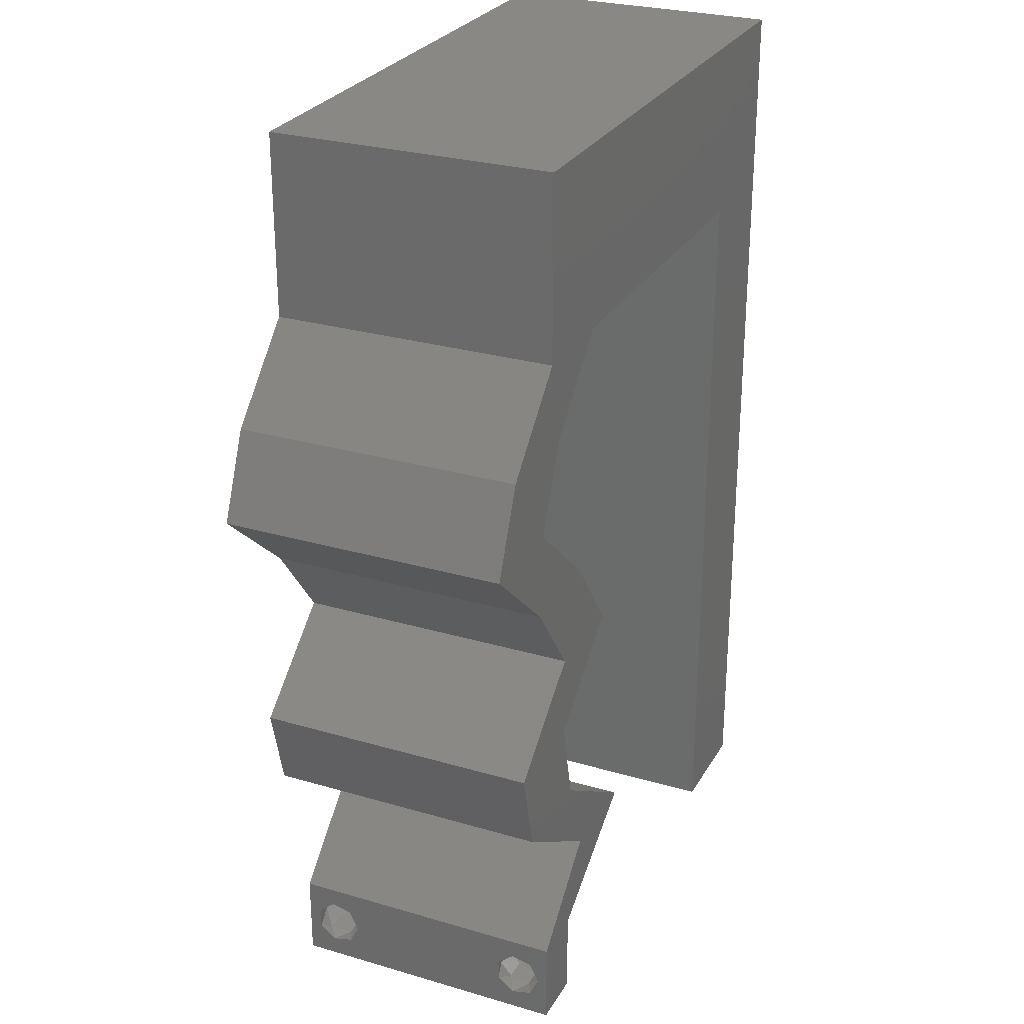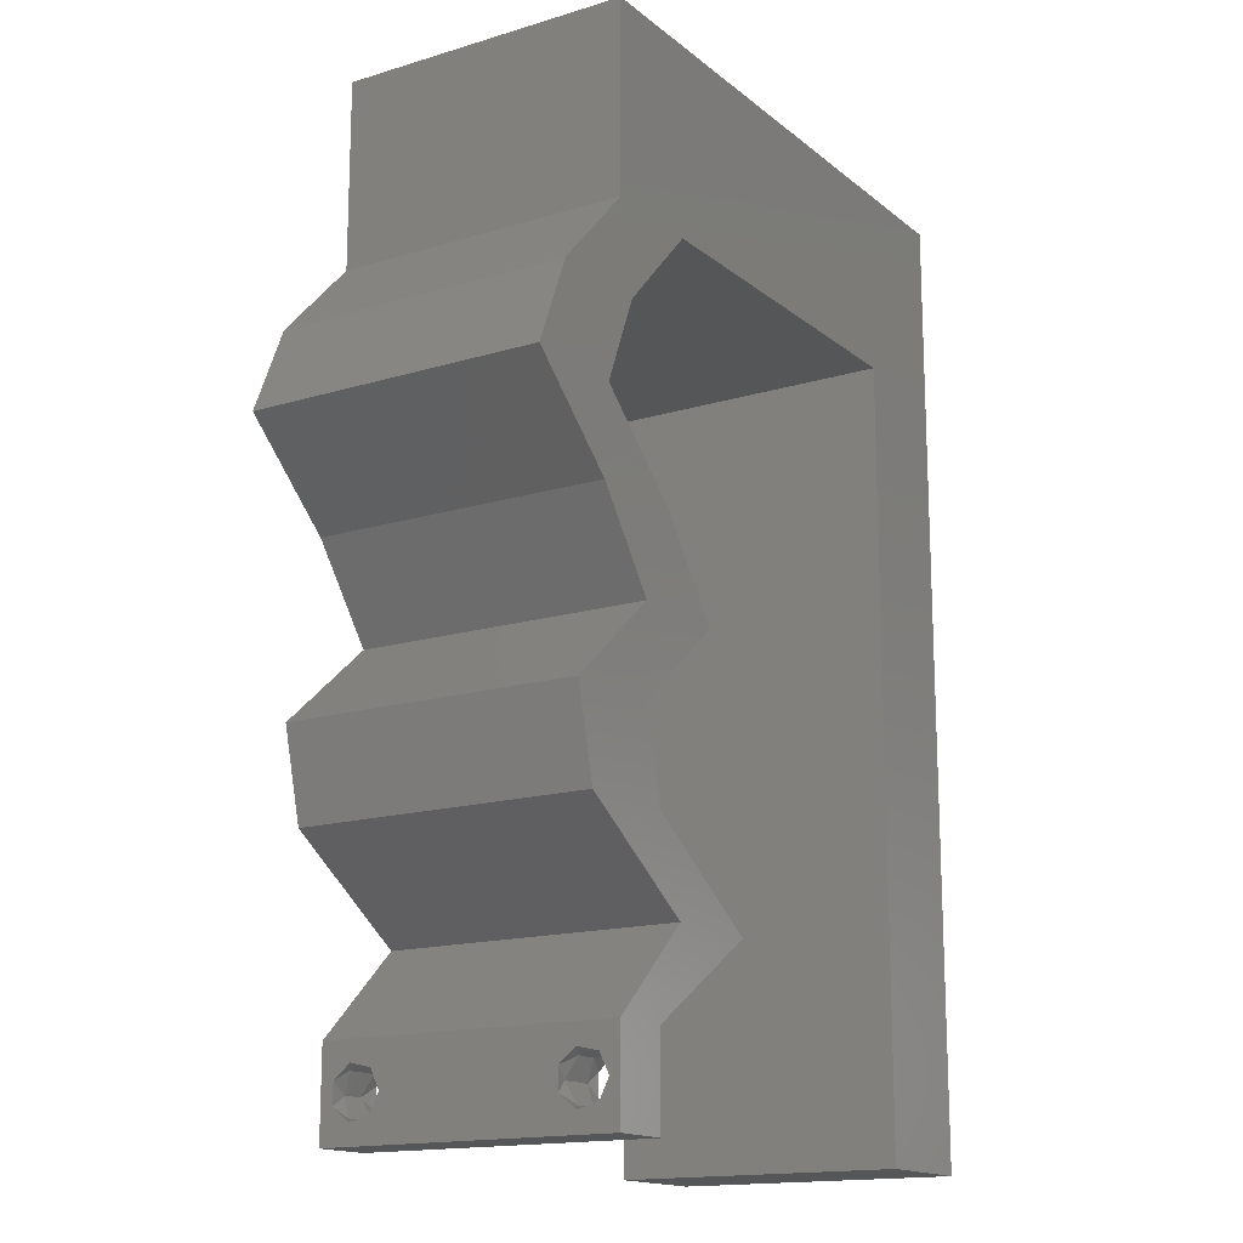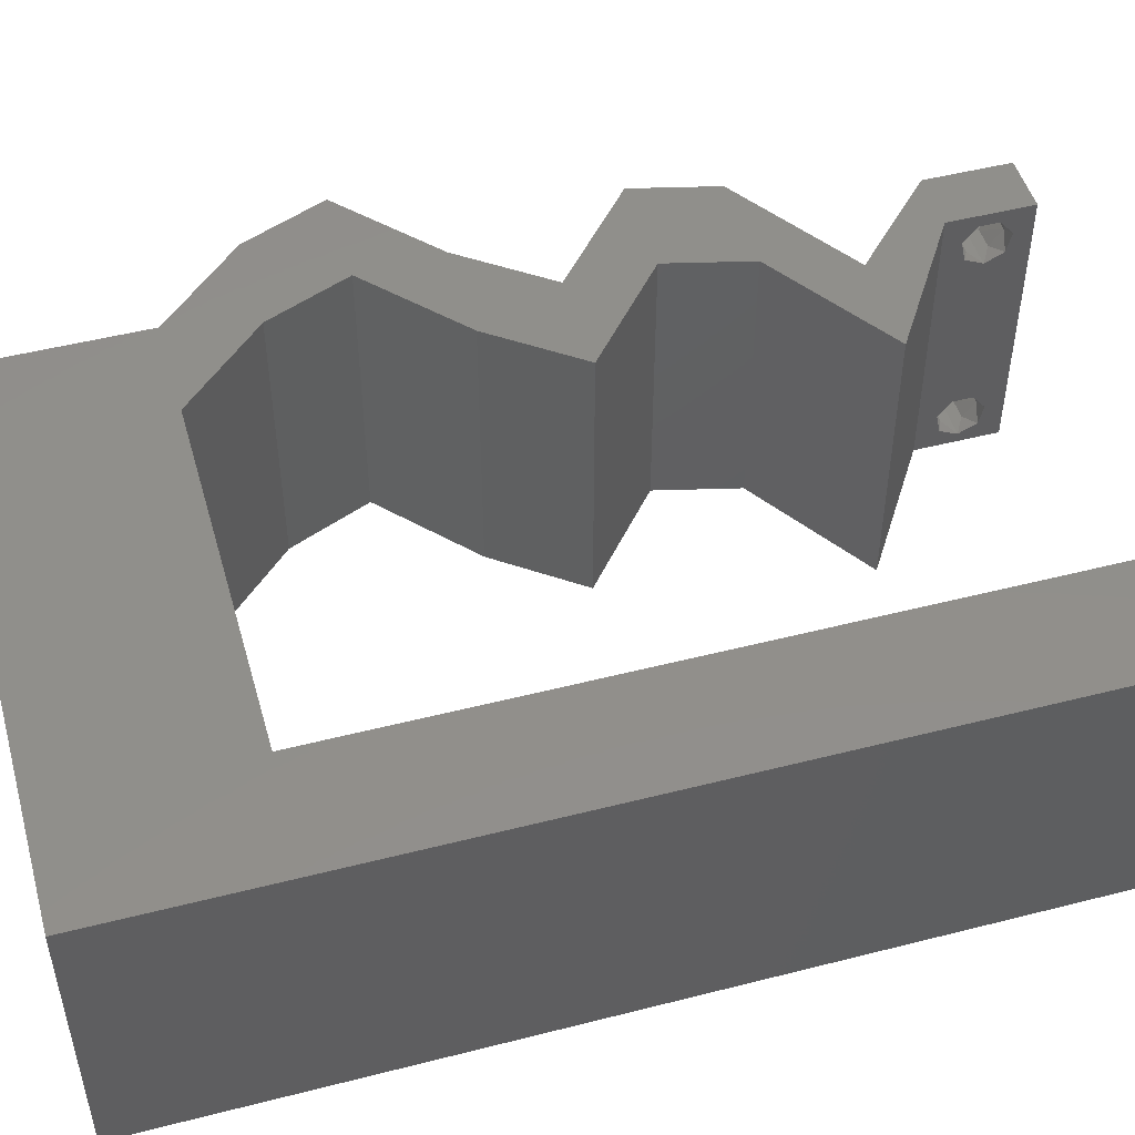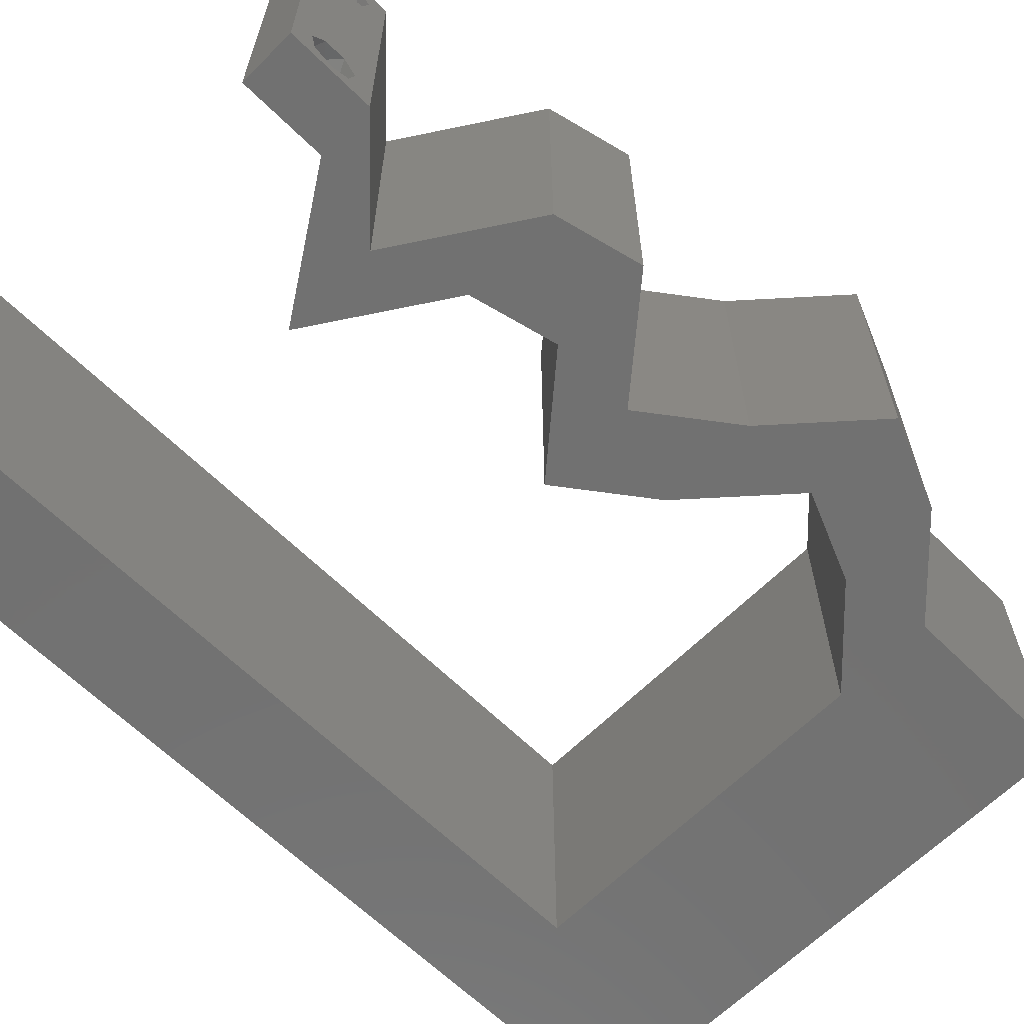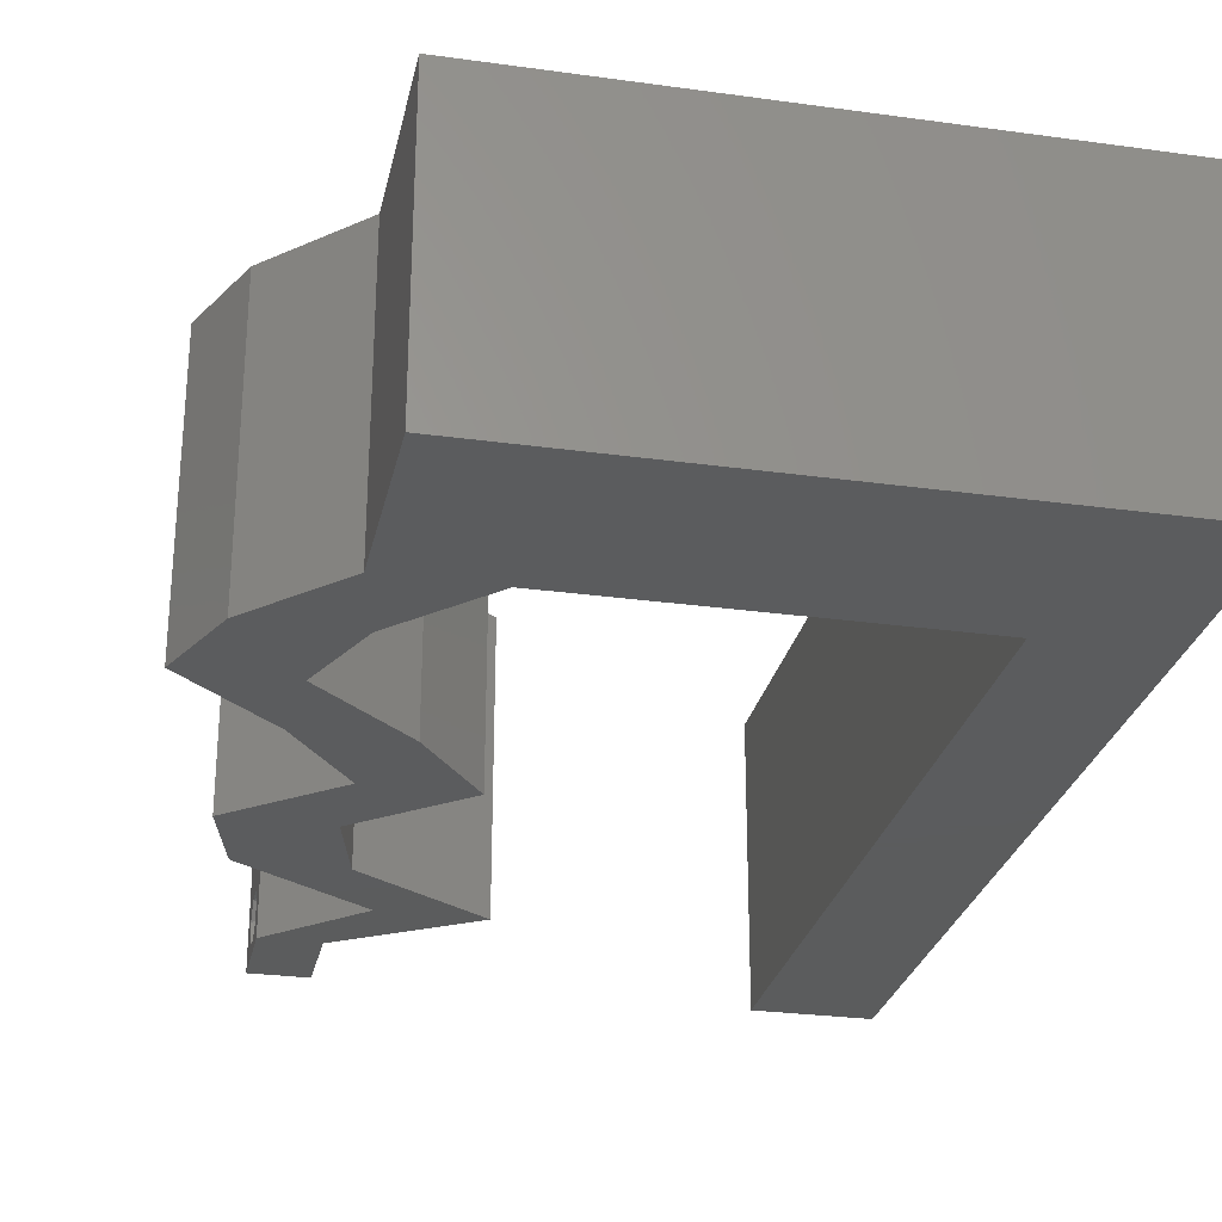
<metadata>
{"format":"stl","ext":"stl","renderer":"f3d","projection":"perspective","resolution":1024,"background":"white","views":[{"elev":27.4,"azim":114.3,"up":"+Y"},{"elev":-15.8,"azim":122.3,"up":"+Y"},{"elev":49.2,"azim":-105.8,"up":"+Z"},{"elev":-63.5,"azim":45.2,"up":"+Z"},{"elev":-27.5,"azim":168.0,"up":"+Z"}]}
</metadata>
<code>
# stl→obj: 250 verts, 504 faces
v 0.04 0 0.01
v 0.04 -0.006 0.01
v 0.04 -0.002262 0.003932
v 0.04 -0.003 0.0159
v 0.04 -0.001671 0.00134
v 0.04 0 0
v 0.04 -0.001343 0.002778
v 0.04 -0.004657 0.002778
v 0.04 -0.006 0
v 0.04 -0.004329 0.00134
v 0.04 -0.003 0.0007
v 0.04 -0.002262 0.01913
v 0.04 -0.001343 0.01798
v 0.04 0 0.02
v 0.04 -0.004657 0.01798
v 0.04 -0.003738 0.01913
v 0.04 -0.006 0.02
v 0.04 -0.004329 0.01654
v 0.04 -0.001671 0.01654
v 0.04 -0.003738 0.003932
v 0.036 -0.006 0.01
v 0.036 0 0.01
v 0.036 -0.002262 0.003932
v 0.036 -0.003 0.0159
v 0.036 -0.001343 0.002778
v 0.036 0 0
v 0.036 -0.001671 0.00134
v 0.036 -0.004329 0.00134
v 0.036 -0.006 0
v 0.036 -0.004657 0.002778
v 0.036 -0.003 0.0007
v 0.036 -0.003738 0.01913
v 0.036 -0.004657 0.01798
v 0.036 -0.006 0.02
v 0.036 0 0.02
v 0.036 -0.001343 0.01798
v 0.036 -0.002262 0.01913
v 0.036 -0.004329 0.01654
v 0.036 -0.001671 0.01654
v 0.036 -0.003738 0.003932
v 0 -0.006 0.02
v 0.008 -0.006 0.02
v 0.004 -0.003 0.02
v 0.008 0 0.02
v 0 0 0.02
v 0.04 0.05359 0.02
v 0.04 0.06 0.02
v 0.03511 0.05352 0.02
v 0.03583 0.01179 0.02
v 0.04277 0.01179 0.02
v 0.03728 0.01769 0.02
v 0.04422 0.01769 0.02
v 0.038 -0.003 0.02
v 0 0.06 0.02
v 0 0.048 0.02
v 0.006023 0.05365 0.02
v 0.04 0.04717 0.02
v 0.03875 0.04128 0.02
v 0.04569 0.04128 0.02
v 0.003998 0.005948 0.02
v 0.03 0.06 0.02
v 0.03306 0.04717 0.02
v 0.03725 0.02359 0.02
v 0.04164 0.02948 0.02
v 0.0347 0.02948 0.02
v 0.04125 0.03538 0.02
v 0.04819 0.03538 0.02
v 0.03031 0.02359 0.02
v 0.02763 0.05321 0.02
v 0.02 0.06 0.02
v 0.02042 0.05221 0.02
v 0.007992 0.01179 0.02
v 0 0.012 0.02
v 0.01 0.06 0.02
v 0.01347 0.05348 0.02
v 0 0.036 0.02
v 0.007975 0.03538 0.02
v 0.003985 0.04164 0.02
v 0 0.024 0.02
v 0.007983 0.02359 0.02
v 0.003989 0.02974 0.02
v 0.0247 0.04717 0.02
v 0.003994 0.01784 0.02
v 0.007966 0.04717 0.02
v 0.01633 0.04717 0.02
v 0.0338 0.005897 0.02
v 0.02686 0.005897 0.02
v 0 -0.006 0.01
v 0 -0.003 0.015
v 0 0 0.01
v 0 -0.006 0
v 0 -0.003 0.005
v 0 0 0
v 0.004 -0.006 0.015
v 0.008 -0.006 0.01
v 0.004 -0.006 0.005
v 0.008 -0.006 0
v 0 0.06 0
v 0 0.051 0.0086
v 0 0.06 0.01
v 0 0.009 0.0114
v 0 0.048 0
v 0 0.0415 0.009767
v 0 0.03 0.01
v 0 0.036 0
v 0 0.024 0
v 0 0.0185 0.01023
v 0 0.012 0
v 0 0.005337 0.005128
v 0 0.05466 0.01487
v 0.004 -0.003 0
v 0.008 0 0
v 0.04 0.05359 0
v 0.03511 0.05352 0
v 0.04 0.06 0
v 0.04277 0.01179 0
v 0.03583 0.01179 0
v 0.03728 0.01769 0
v 0.04422 0.01769 0
v 0.038 -0.003 0
v 0.006023 0.05365 0
v 0.04 0.04717 0
v 0.04569 0.04128 0
v 0.03875 0.04128 0
v 0.003998 0.005948 0
v 0.03 0.06 0
v 0.03306 0.04717 0
v 0.04164 0.02948 0
v 0.03725 0.02359 0
v 0.0347 0.02948 0
v 0.04125 0.03538 0
v 0.04819 0.03538 0
v 0.03031 0.02359 0
v 0.02763 0.05321 0
v 0.02042 0.05221 0
v 0.02 0.06 0
v 0.007992 0.01179 0
v 0.01347 0.05348 0
v 0.01 0.06 0
v 0.003985 0.04164 0
v 0.007975 0.03538 0
v 0.003989 0.02974 0
v 0.007983 0.02359 0
v 0.0247 0.04717 0
v 0.003994 0.01784 0
v 0.007966 0.04717 0
v 0.01633 0.04717 0
v 0.0338 0.005897 0
v 0.02686 0.005897 0
v 0.008 0 0.01
v 0.008 -0.003 0.015
v 0.008 -0.003 0.005
v 0.015 0.06 0.01134
v 0.025 0.06 0.008977
v 0.006575 0.06 0.007337
v 0.03344 0.06 0.01273
v 0.04 0.06 0.01
v 0.03407 0.06 0.005945
v 0.005798 0.06 0.01422
v 0.04 0.04717 0.01
v 0.04284 0.04422 0.015
v 0.04569 0.04128 0.01
v 0.04284 0.04422 0.005
v 0.04694 0.03833 0.015
v 0.04819 0.03538 0.01
v 0.04694 0.03833 0.005
v 0.04491 0.03243 0.015
v 0.04164 0.02948 0.01
v 0.04491 0.03243 0.005
v 0.03944 0.02653 0.015
v 0.03725 0.02359 0.01
v 0.03944 0.02653 0.005
v 0.04074 0.02064 0.015
v 0.04422 0.01769 0.01
v 0.04074 0.02064 0.005
v 0.0435 0.01474 0.015
v 0.04277 0.01179 0.01
v 0.0435 0.01474 0.005
v 0.03829 0.008845 0.005494
v 0.03829 0.008845 0.01448
v 0.0338 0.005897 0.01
v 0.0369 0.002948 0.015
v 0.0369 0.002948 0.005
v 0.03143 0.002948 0.005494
v 0.03143 0.002948 0.01448
v 0.02686 0.005897 0.01
v 0.03135 0.008845 0.005494
v 0.03135 0.008845 0.01448
v 0.03583 0.01179 0.01
v 0.03656 0.01474 0.015
v 0.03728 0.01769 0.01
v 0.03656 0.01474 0.005
v 0.0338 0.02064 0.015
v 0.03031 0.02359 0.01
v 0.0338 0.02064 0.005
v 0.0325 0.02653 0.015
v 0.0347 0.02948 0.01
v 0.0325 0.02653 0.005
v 0.03797 0.03243 0.015
v 0.04125 0.03538 0.01
v 0.03797 0.03243 0.005
v 0.04 0.03833 0.015
v 0.03875 0.04128 0.01
v 0.04 0.03833 0.005
v 0.0359 0.04422 0.015
v 0.03306 0.04717 0.01
v 0.0359 0.04422 0.005
v 0.02051 0.04717 0.007509
v 0.02729 0.04717 0.006327
v 0.01374 0.04717 0.006327
v 0.007966 0.04717 0.01
v 0.02652 0.04717 0.01305
v 0.0145 0.04717 0.01305
v 0.02051 0.04717 0.01448
v 0.007994 0.008845 0.01152
v 0.007973 0.03833 0.01152
v 0.007987 0.01818 0.01025
v 0.007979 0.02907 0.0103
v 0.00797 0.04176 0.005
v 0.0385 -0.002262 0.01607
v 0.03873 -0.003738 0.01607
v 0.03726 -0.003758 0.01608
v 0.03712 -0.002262 0.01607
v 0.03727 -0.004657 0.01722
v 0.03875 -0.004657 0.01722
v 0.03873 -0.003 0.0193
v 0.03802 -0.004336 0.01865
v 0.03725 -0.003 0.0193
v 0.03798 -0.001664 0.01865
v 0.03685 -0.001671 0.01866
v 0.03727 -0.001343 0.01722
v 0.03875 -0.001343 0.01722
v 0.03687 -0.004326 0.01866
v 0.03916 -0.004329 0.01866
v 0.03914 -0.001674 0.01866
v 0.03873 -0.003738 0.0008684
v 0.03727 -0.002262 0.0008684
v 0.03726 -0.003758 0.0008785
v 0.03871 -0.002229 0.0008847
v 0.03727 -0.004657 0.002022
v 0.03873 -0.004329 0.00346
v 0.03875 -0.004657 0.002022
v 0.03725 -0.004329 0.00346
v 0.03727 -0.001671 0.00346
v 0.03873 -0.001343 0.002022
v 0.03875 -0.001671 0.00346
v 0.03725 -0.001343 0.002022
v 0.03798 -0.002989 0.0041
v 0.03685 -0.003 0.0041
v 0.03914 -0.003005 0.0041
f 1 2 3
f 1 4 2
f 5 6 7
f 8 9 10
f 10 9 11
f 11 6 5
f 12 13 14
f 15 16 17
f 14 17 12
f 17 18 15
f 12 17 16
f 9 6 11
f 8 2 9
f 14 19 1
f 13 19 14
f 17 2 18
f 6 1 7
f 1 19 4
f 2 4 18
f 7 1 3
f 20 2 8
f 3 2 20
f 21 22 23
f 21 24 22
f 25 26 27
f 28 29 30
f 28 31 29
f 26 31 27
f 32 33 34
f 35 36 37
f 37 34 35
f 34 33 38
f 32 34 37
f 35 39 36
f 26 29 31
f 25 22 26
f 34 38 21
f 22 39 35
f 29 21 30
f 38 24 21
f 24 39 22
f 30 21 40
f 40 21 23
f 23 22 25
f 41 42 43
f 44 45 43
f 46 47 48
f 49 50 51
f 50 52 51
f 35 34 53
f 54 55 56
f 57 58 59
f 45 44 60
f 47 61 48
f 62 58 57
f 63 64 65
f 58 66 59
f 59 66 67
f 68 63 65
f 69 70 71
f 61 70 69
f 57 46 48
f 62 57 48
f 72 73 60
f 70 74 75
f 70 75 71
f 76 77 78
f 79 80 81
f 82 62 69
f 73 72 83
f 80 79 83
f 55 84 56
f 77 76 81
f 84 55 78
f 74 54 56
f 84 85 75
f 45 41 43
f 42 44 43
f 34 17 53
f 85 82 71
f 82 69 71
f 75 85 71
f 61 69 48
f 56 84 75
f 74 56 75
f 69 62 48
f 14 35 53
f 73 45 60
f 52 63 51
f 17 14 53
f 77 84 78
f 44 72 60
f 79 73 83
f 76 79 81
f 55 76 78
f 80 77 81
f 72 80 83
f 67 66 64
f 64 66 65
f 51 63 68
f 86 50 49
f 14 86 35
f 35 86 87
f 87 86 49
f 88 89 90
f 45 89 41
f 91 92 93
f 90 92 88
f 41 89 88
f 90 89 45
f 88 92 91
f 93 92 90
f 42 94 95
f 88 94 41
f 91 96 88
f 95 96 97
f 41 94 42
f 95 94 88
f 97 96 91
f 88 96 95
f 98 99 100
f 45 101 90
f 102 99 98
f 73 101 45
f 103 104 76
f 105 104 103
f 105 103 102
f 76 104 79
f 106 104 105
f 79 107 73
f 79 104 107
f 55 103 76
f 108 107 106
f 107 104 106
f 93 109 108
f 54 110 55
f 55 99 103
f 108 101 107
f 55 110 99
f 108 109 101
f 107 101 73
f 103 99 102
f 100 110 54
f 90 109 93
f 101 109 90
f 99 110 100
f 91 111 97
f 112 111 93
f 113 114 115
f 116 117 118
f 119 116 118
f 26 120 29
f 98 121 102
f 122 123 124
f 93 125 112
f 115 114 126
f 127 122 124
f 128 129 130
f 124 123 131
f 123 132 131
f 130 129 133
f 134 135 136
f 126 134 136
f 122 114 113
f 127 114 122
f 137 125 108
f 136 138 139
f 136 135 138
f 105 140 141
f 106 142 143
f 144 134 127
f 108 145 137
f 143 145 106
f 102 121 146
f 141 142 105
f 146 140 102
f 139 121 98
f 146 138 147
f 93 111 91
f 97 111 112
f 29 120 9
f 147 135 144
f 144 135 134
f 138 135 147
f 126 114 134
f 121 138 146
f 139 138 121
f 134 114 127
f 6 120 26
f 108 125 93
f 133 129 118
f 9 120 6
f 141 140 146
f 112 125 137
f 106 145 108
f 105 142 106
f 102 140 105
f 143 142 141
f 137 145 143
f 132 128 131
f 131 128 130
f 129 119 118
f 148 117 116
f 6 26 148
f 26 149 148
f 149 117 148
f 150 151 95
f 42 151 44
f 112 152 97
f 95 152 150
f 44 151 150
f 95 151 42
f 97 152 95
f 150 152 112
f 139 153 136
f 61 154 70
f 153 154 136
f 70 154 153
f 139 155 153
f 61 156 154
f 136 154 126
f 70 153 74
f 98 155 139
f 100 155 98
f 47 156 61
f 157 156 47
f 154 158 126
f 153 159 74
f 156 158 154
f 155 159 153
f 126 158 115
f 115 158 157
f 54 159 100
f 74 159 54
f 100 159 155
f 157 158 156
f 160 157 46
f 113 157 160
f 157 47 46
f 46 57 160
f 113 115 157
f 122 113 160
f 57 161 160
f 162 161 59
f 160 163 122
f 123 163 162
f 160 161 162
f 59 161 57
f 122 163 123
f 162 163 160
f 162 164 165
f 67 164 59
f 123 166 132
f 165 166 162
f 59 164 162
f 165 164 67
f 162 166 123
f 132 166 165
f 67 167 165
f 168 167 64
f 165 169 132
f 128 169 168
f 165 167 168
f 64 167 67
f 132 169 128
f 168 169 165
f 168 170 171
f 63 170 64
f 128 172 129
f 171 172 168
f 64 170 168
f 171 170 63
f 168 172 128
f 129 172 171
f 63 173 171
f 174 173 52
f 171 175 129
f 119 175 174
f 171 173 174
f 129 175 119
f 52 173 63
f 174 175 171
f 174 176 177
f 50 176 52
f 119 178 116
f 177 178 174
f 52 176 174
f 177 176 50
f 174 178 119
f 116 178 177
f 116 179 148
f 86 180 50
f 50 180 177
f 181 180 86
f 180 179 177
f 181 179 180
f 177 179 116
f 148 179 181
f 86 182 181
f 1 182 14
f 6 183 1
f 181 183 148
f 14 182 86
f 181 182 1
f 148 183 6
f 1 183 181
f 2 17 34
f 21 2 34
f 29 9 2
f 29 2 21
f 26 184 149
f 87 185 35
f 35 185 22
f 186 185 87
f 185 184 22
f 186 184 185
f 22 184 26
f 149 184 186
f 149 187 117
f 49 188 87
f 87 188 186
f 189 188 49
f 188 187 186
f 189 187 188
f 186 187 149
f 117 187 189
f 51 190 49
f 189 190 191
f 117 192 118
f 191 192 189
f 49 190 189
f 191 190 51
f 189 192 117
f 118 192 191
f 51 193 191
f 194 193 68
f 191 195 118
f 133 195 194
f 68 193 51
f 191 193 194
f 194 195 191
f 118 195 133
f 194 196 197
f 65 196 68
f 133 198 130
f 197 198 194
f 68 196 194
f 197 196 65
f 194 198 133
f 130 198 197
f 65 199 197
f 200 199 66
f 197 201 130
f 131 201 200
f 66 199 65
f 197 199 200
f 200 201 197
f 130 201 131
f 58 202 66
f 200 202 203
f 131 204 124
f 203 204 200
f 66 202 200
f 203 202 58
f 200 204 131
f 124 204 203
f 58 205 203
f 206 205 62
f 203 207 124
f 127 207 206
f 62 205 58
f 203 205 206
f 124 207 127
f 206 207 203
f 144 208 147
f 206 209 127
f 146 210 211
f 62 212 206
f 211 213 84
f 208 212 214
f 214 213 208
f 147 210 146
f 127 209 144
f 84 213 85
f 82 212 62
f 209 212 208
f 208 213 210
f 85 214 82
f 144 209 208
f 208 210 147
f 85 213 214
f 214 212 82
f 206 212 209
f 210 213 211
f 137 215 112
f 84 216 211
f 150 215 44
f 77 216 84
f 44 215 72
f 143 217 137
f 72 217 80
f 143 218 217
f 217 218 80
f 80 218 77
f 141 218 143
f 146 219 141
f 217 215 137
f 141 216 218
f 141 219 216
f 72 215 217
f 218 216 77
f 211 219 146
f 216 219 211
f 112 215 150
f 24 4 220
f 4 24 221
f 221 24 222
f 24 220 223
f 221 224 225
f 226 227 228
f 229 226 228
f 224 221 222
f 229 228 230
f 231 220 232
f 228 227 233
f 227 226 234
f 226 229 235
f 220 231 223
f 231 232 229
f 225 224 227
f 12 16 226
f 38 33 224
f 36 39 231
f 15 18 225
f 32 37 228
f 19 13 232
f 220 19 232
f 18 4 221
f 18 221 225
f 231 229 230
f 225 227 234
f 227 224 233
f 38 224 222
f 224 33 233
f 229 232 235
f 36 231 230
f 226 16 234
f 12 226 235
f 232 13 235
f 231 39 223
f 228 37 230
f 15 225 234
f 32 228 233
f 4 19 220
f 39 24 223
f 33 32 233
f 13 12 235
f 37 36 230
f 16 15 234
f 24 38 222
f 11 31 236
f 31 11 237
f 236 31 238
f 237 11 239
f 240 241 242
f 241 240 243
f 236 240 242
f 244 245 246
f 245 244 247
f 248 241 243
f 240 236 238
f 245 247 239
f 247 237 239
f 248 243 249
f 241 248 250
f 244 246 248
f 20 8 241
f 28 30 240
f 23 25 244
f 241 8 242
f 240 30 243
f 8 10 242
f 7 3 246
f 30 40 243
f 244 25 247
f 10 11 236
f 25 27 247
f 5 7 245
f 10 236 242
f 245 7 246
f 27 31 237
f 244 248 249
f 28 240 238
f 248 246 250
f 27 237 247
f 23 244 249
f 20 241 250
f 246 3 250
f 243 40 249
f 5 245 239
f 3 20 250
f 40 23 249
f 11 5 239
f 31 28 238

</code>
